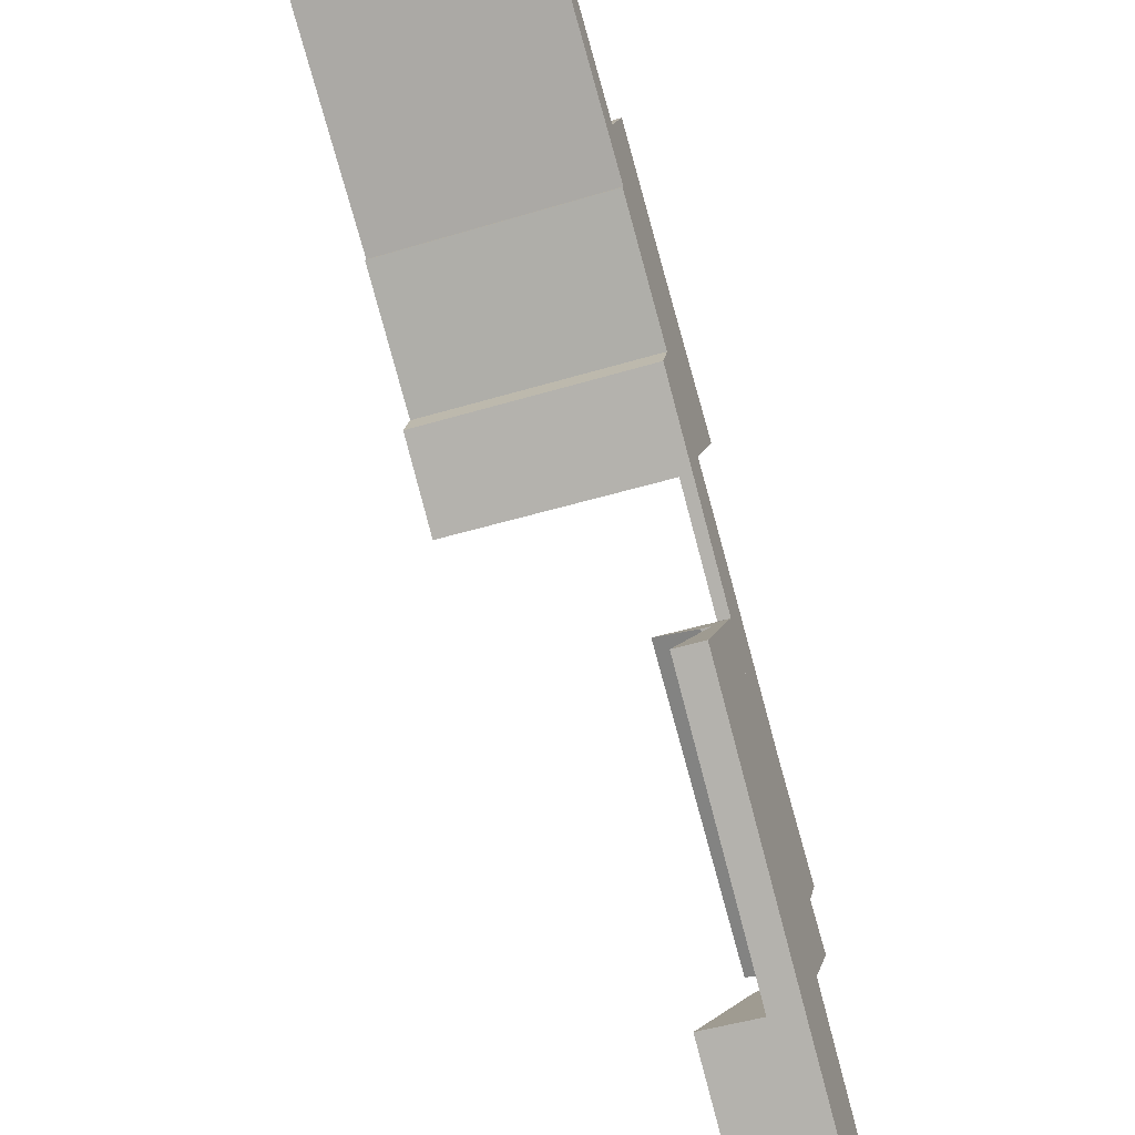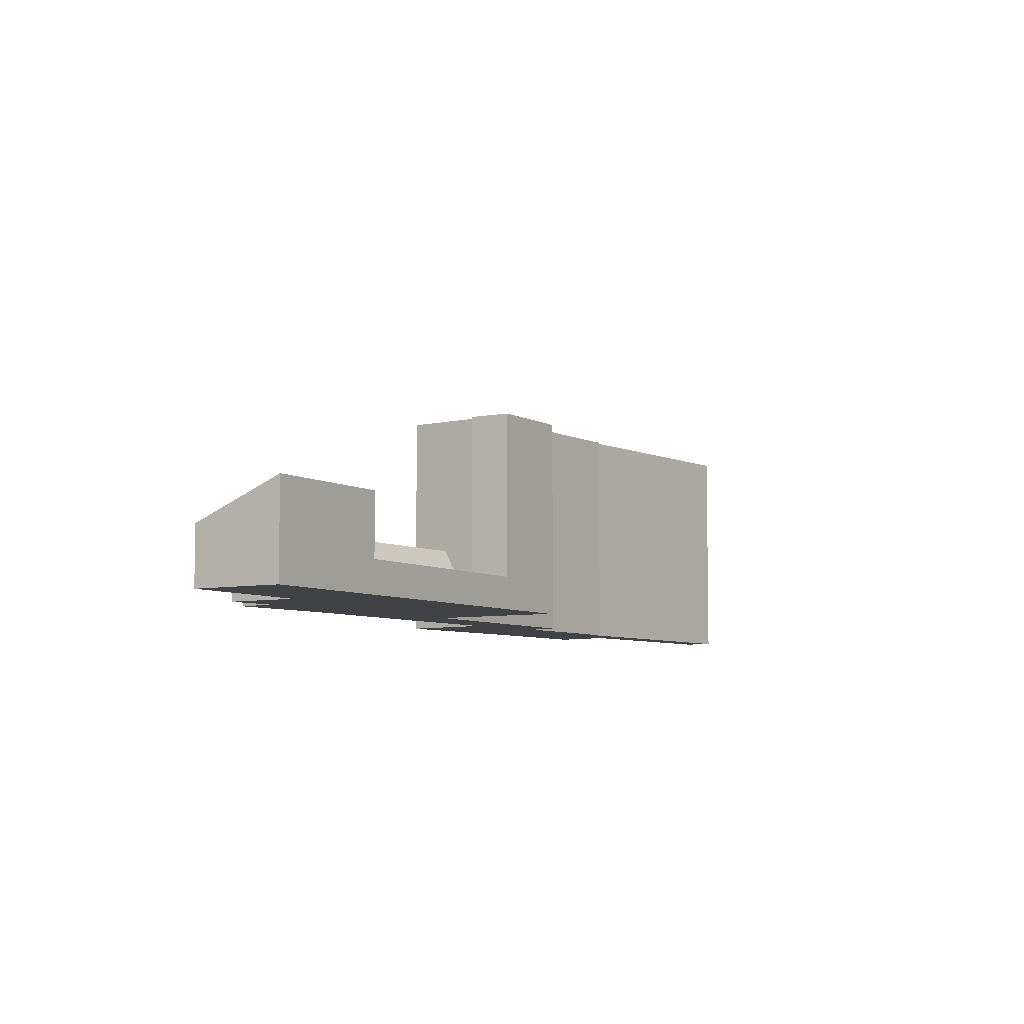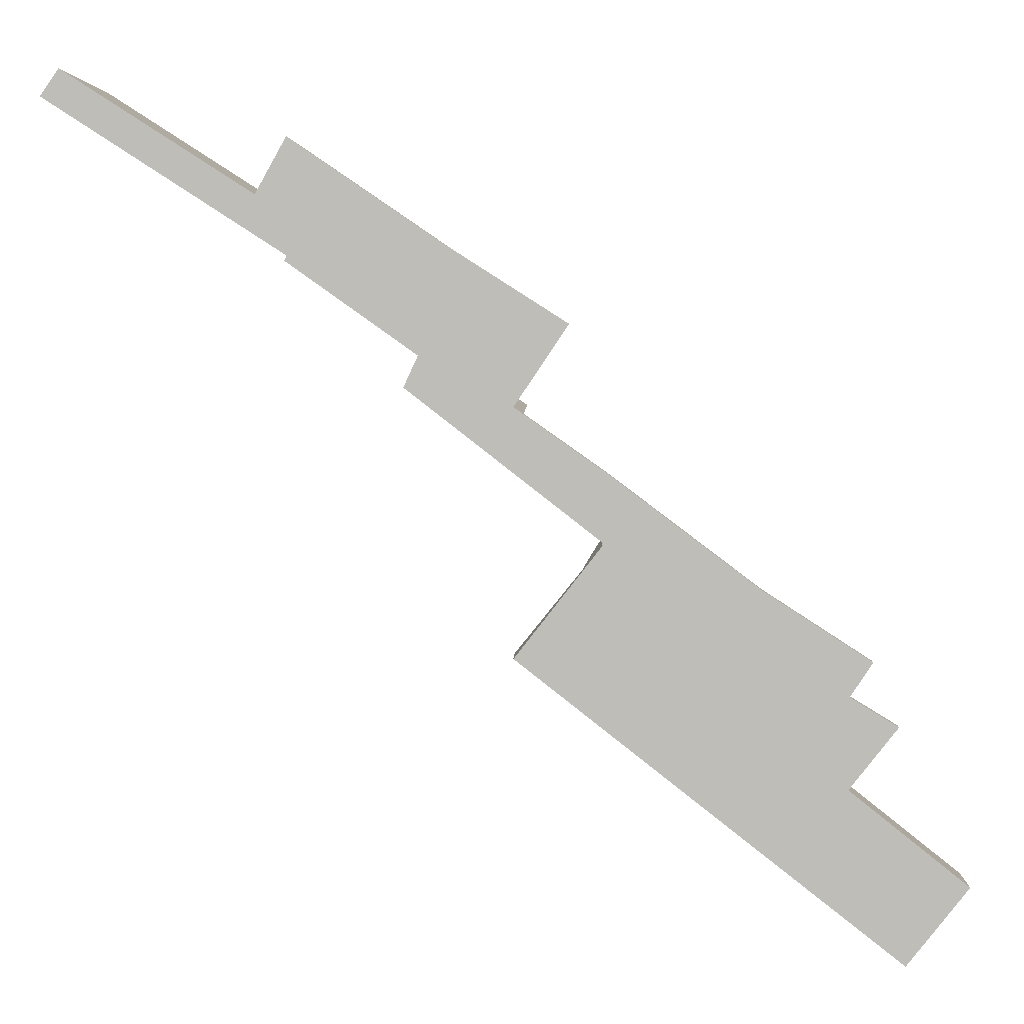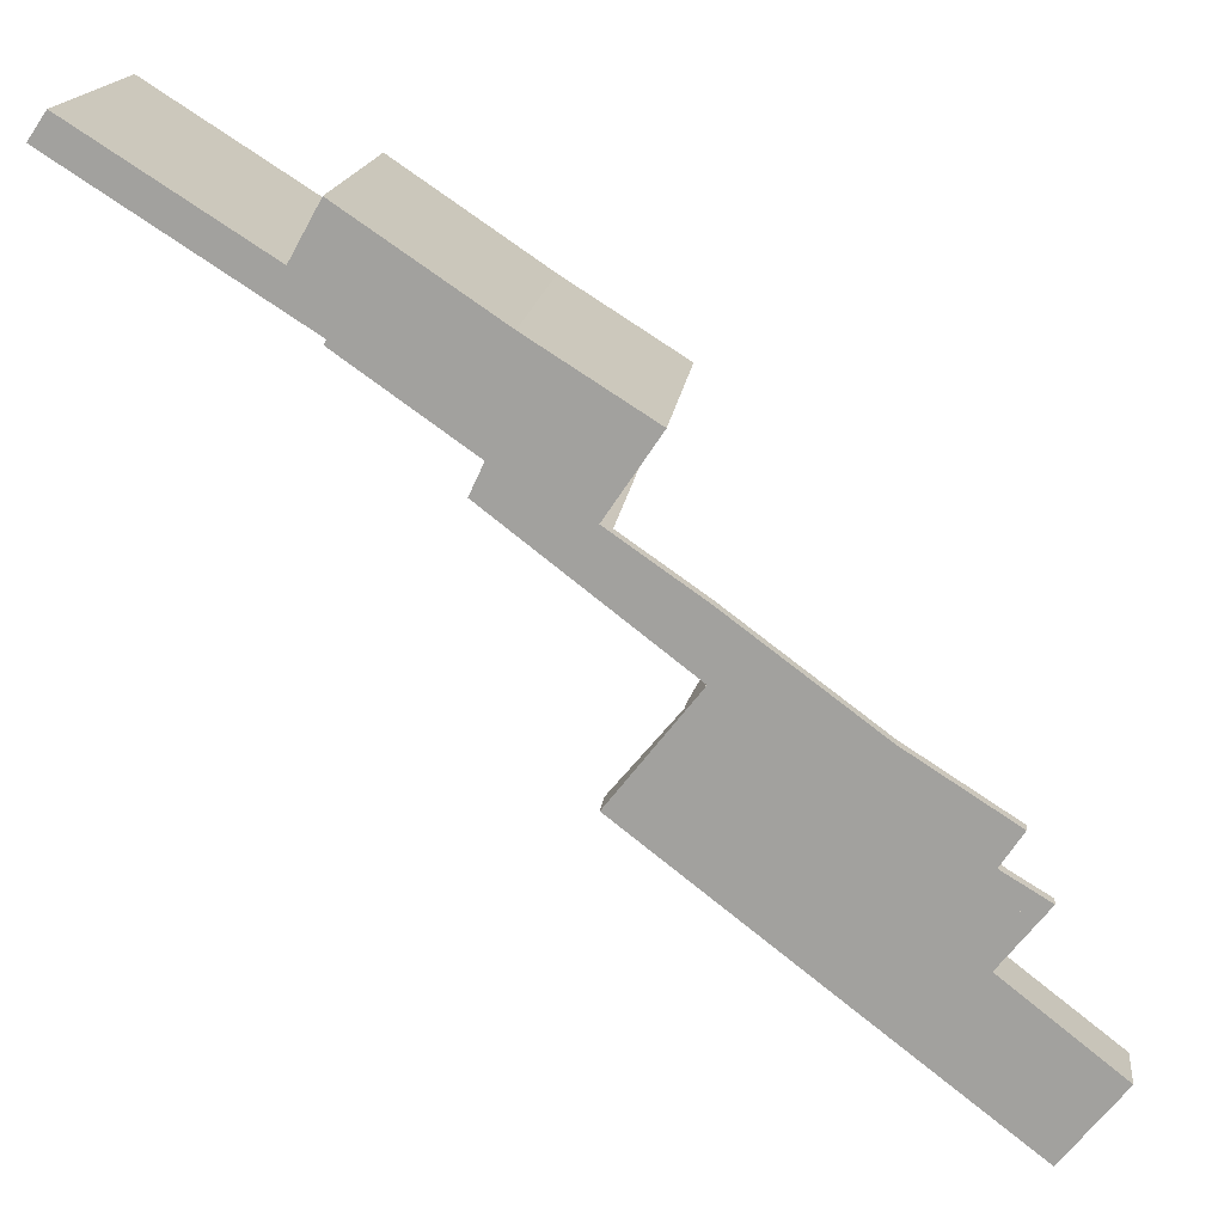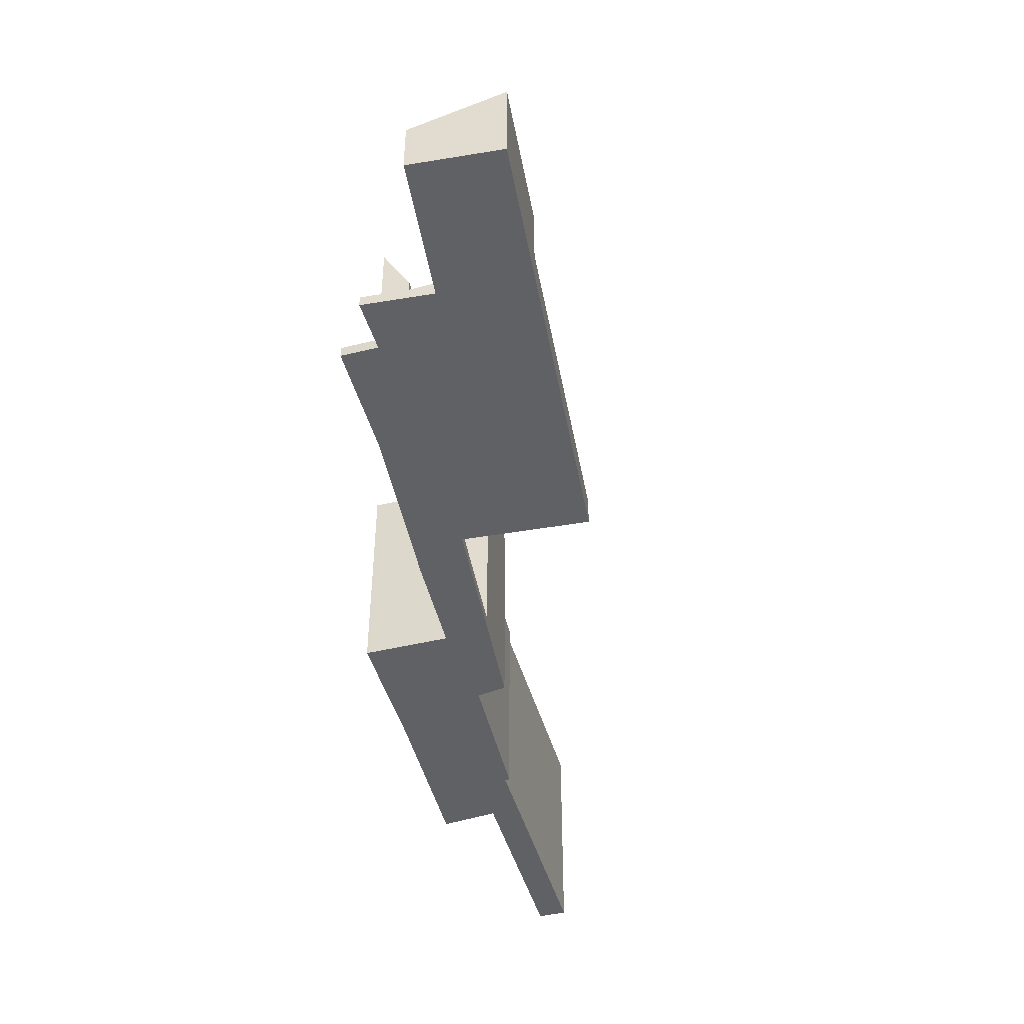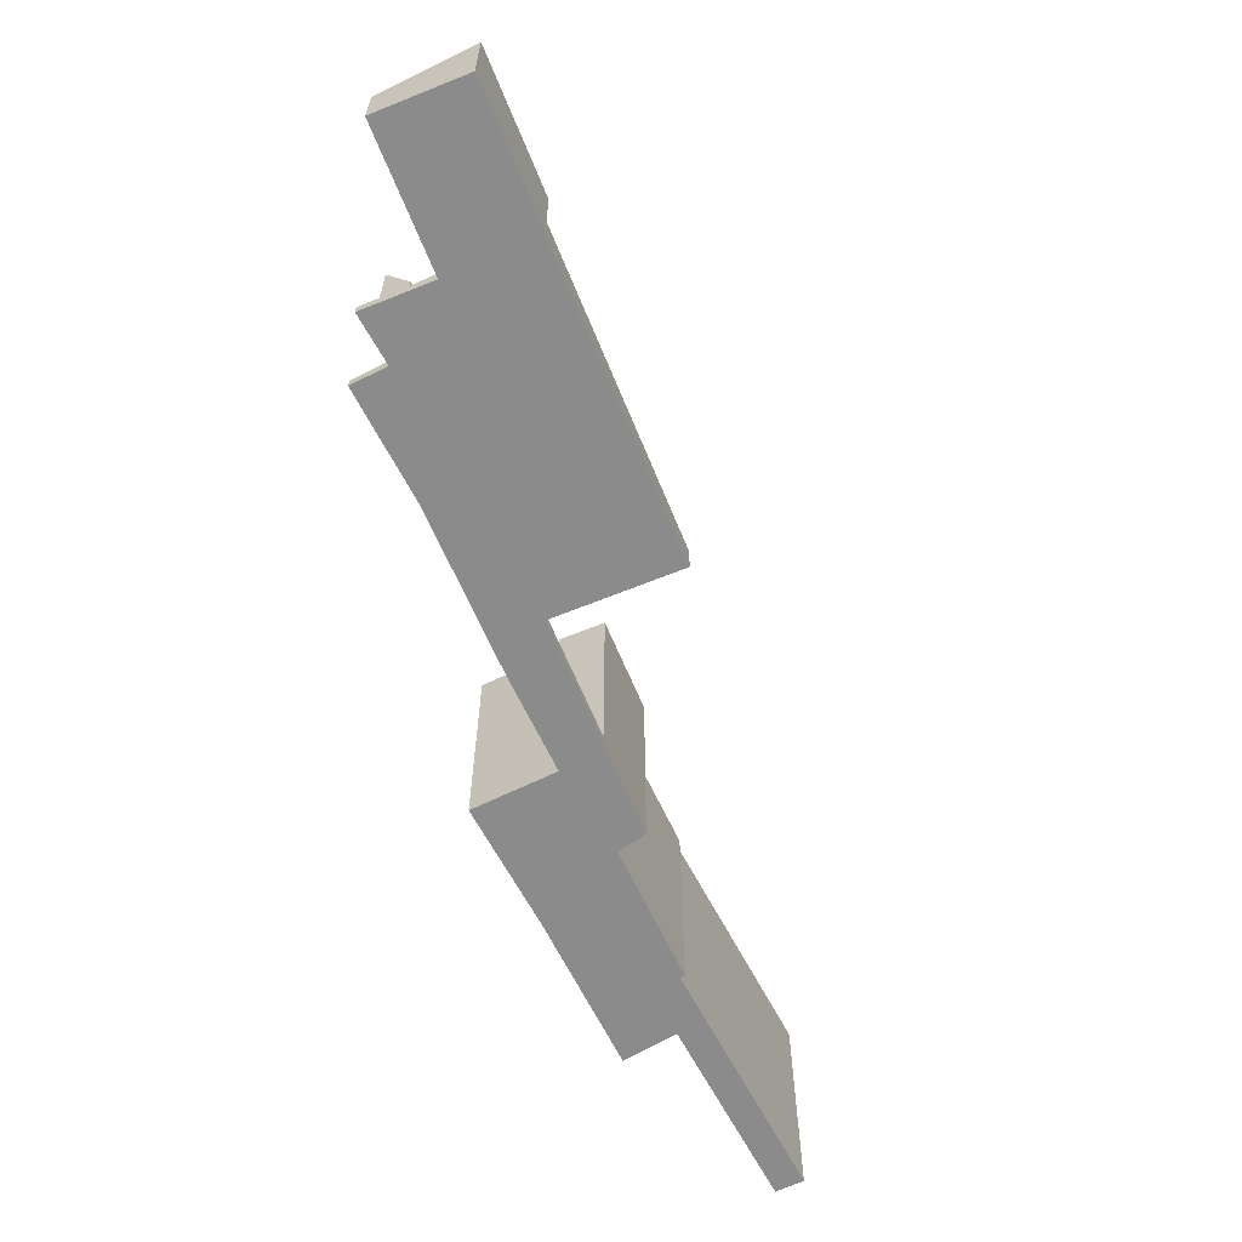
<metadata>
{"format":"obj","ext":"obj","renderer":"f3d","projection":"perspective","resolution":1024,"background":"white","views":[{"elev":-46.8,"azim":-71.0,"up":"+Z"},{"elev":-6.5,"azim":159.8,"up":"+Y"},{"elev":4.5,"azim":1.2,"up":"+Z"},{"elev":16.6,"azim":6.3,"up":"+Z"},{"elev":-47.6,"azim":138.8,"up":"+Y"},{"elev":-63.9,"azim":150.3,"up":"+Y"}]}
</metadata>
<code>
v  35.2 4.318 -35.48
v  33.93 2.491 -29.07
v  37.8 2.611 -32.17
v  35.19 4.318 -35.47
v  30.22 4.318 -31.56
v  32.85 2.486 -28.21
v  32.85 1.727e-15 -28.21
v  33.93 1.78e-15 -29.07
v  37.8 1.97e-15 -32.17
v  35.2 2.173e-15 -35.48
v  30.22 1.932e-15 -31.56
v  35.19 2.172e-15 -35.47
v  18.16 10.8 -14.47
v  19.07 10.8 -12.49
v  19.48 10.8 -12.78
v  21.25 10.8 -9.237
v  20.27 10.8 -8.462
v  21.32 10.8 -9.132
v  16.29 10.8 -5.933
v  15.2 10.8 -10.41
v  14.61 10.8 -11.7
v  13.04 10.8 -3.719
v  9.807 10.8 -6.585
v  9.92 10.8 -6.392
v  9.924 10.8 -1.6
v  9.872 10.8 -1.695
v  8.635 10.8 -3.921
v  7.879 10.8 -5.077
v  8.551 10.8 -3.867
v  0.768 10.8 1.122
v  0 10.8 6.613e-16
v  19.07 7.65e-16 -12.49
v  21.25 5.656e-16 -9.237
v  21.32 5.592e-16 -9.132
v  19.48 7.825e-16 -12.78
v  18.16 8.86e-16 -14.47
v  0.768 -6.87e-17 1.122
v  8.635 2.401e-16 -3.921
v  8.551 2.368e-16 -3.867
v  9.924 9.797e-17 -1.6
v  16.29 3.633e-16 -5.933
v  13.04 2.277e-16 -3.719
v  20.27 5.181e-16 -8.462
v  14.61 7.165e-16 -11.7
v  15.2 6.376e-16 -10.41
v  9.807 4.032e-16 -6.585
v  9.92 3.914e-16 -6.392
v  0 0 0
v  7.879 3.109e-16 -5.077
v  9.872 1.038e-16 -1.695
v  30.22 1.475 -31.56
v  32.77 0.752 -28.15
v  32.85 0.754 -28.21
v  21.95 0.554 -19.08
v  33.49 0.554 -27.23
v  29.98 1.472 -31.37
v  19.07 1.472 -22.78
v  21.93 0.561 -19.11
v  19.07 1.395e-15 -22.78
v  29.98 1.921e-15 -31.37
v  21.93 1.17e-15 -19.11
v  21.95 1.168e-15 -19.08
v  33.49 1.667e-15 -27.23
v  32.77 1.724e-15 -28.15
v  33.49 1.029 -27.23
v  22.69 3.237 -18.13
v  34.24 3.237 -26.28
v  21.95 1.029 -19.08
v  22.69 1.11e-15 -18.13
v  34.24 1.609e-15 -26.28
v  19.48 0.554 -12.78
v  22.76 0.554 -18.05
v  18.16 0.554 -14.47
v  22.92 0.554 -15.21
v  29.21 0.554 -19.95
v  33.73 0.554 -22.88
v  32.79 0.554 -24.31
v  34.24 0.554 -26.28
v  22.69 0.554 -18.13
v  34.81 0.554 -25.55
v  33.73 1.401e-15 -22.88
v  32.79 1.489e-15 -24.31
v  34.81 1.564e-15 -25.55
v  29.21 1.222e-15 -19.95
v  22.92 9.311e-16 -15.21
v  22.76 1.105e-15 -18.05
g defaultobject
f 1 2 3
f 2 1 4
f 5 2 4
f 2 5 6
f 7 2 6
f 2 7 3
f 3 7 8
f 3 8 9
f 3 10 1
f 10 3 9
f 10 4 1
f 4 10 5
f 5 10 11
f 11 10 12
f 11 6 5
f 6 11 7
f 8 10 9
f 10 8 7
f 10 7 11
f 10 11 12
f 13 14 15
f 16 17 18
f 17 16 14
f 17 14 19
f 19 14 13
f 19 13 20
f 20 13 21
f 20 22 19
f 22 20 23
f 22 23 24
f 22 24 25
f 25 24 26
f 24 27 26
f 27 24 28
f 27 28 29
f 29 28 30
f 30 28 31
f 16 32 14
f 32 16 18
f 32 18 33
f 33 18 34
f 35 13 15
f 13 35 36
f 32 15 14
f 15 32 35
f 37 29 30
f 29 37 27
f 27 37 38
f 38 37 39
f 40 22 25
f 22 40 19
f 19 40 41
f 41 40 42
f 41 17 19
f 17 41 18
f 18 41 34
f 34 41 43
f 36 21 13
f 21 36 44
f 45 23 20
f 23 45 46
f 47 28 24
f 28 47 31
f 31 47 48
f 48 47 49
f 44 20 21
f 20 44 45
f 46 24 23
f 24 46 47
f 48 30 31
f 30 48 37
f 38 26 27
f 26 38 25
f 25 38 40
f 40 38 50
f 49 37 48
f 37 49 39
f 39 49 38
f 50 42 40
f 42 50 38
f 42 38 49
f 42 49 47
f 42 47 46
f 42 46 45
f 42 45 41
f 41 45 43
f 43 45 44
f 43 44 36
f 43 36 32
f 32 36 35
f 32 34 43
f 34 32 33
f 51 52 53
f 52 54 55
f 54 52 51
f 54 51 56
f 54 56 57
f 54 57 58
f 56 59 57
f 59 56 60
f 60 56 51
f 60 51 11
f 59 58 57
f 58 59 61
f 58 61 54
f 54 61 62
f 62 55 54
f 55 62 63
f 52 7 53
f 7 52 64
f 55 64 52
f 64 55 63
f 53 11 51
f 11 53 7
f 60 61 59
f 61 60 11
f 61 11 64
f 64 11 7
f 61 64 62
f 63 62 64
f 65 66 67
f 66 65 68
f 68 69 66
f 69 68 62
f 69 67 66
f 67 69 70
f 70 65 67
f 65 70 63
f 63 68 65
f 68 63 62
f 63 69 62
f 69 63 70
f 71 72 73
f 72 71 74
f 72 74 75
f 76 77 75
f 72 78 79
f 78 72 75
f 78 75 77
f 78 77 80
f 81 77 76
f 77 81 82
f 83 78 80
f 78 83 70
f 82 80 77
f 80 82 83
f 84 76 75
f 76 84 81
f 35 74 71
f 74 35 85
f 85 75 74
f 75 85 84
f 70 79 78
f 79 70 69
f 86 73 72
f 73 86 36
f 36 71 73
f 71 36 35
f 86 35 36
f 35 86 85
f 85 86 84
f 70 86 69
f 86 70 84
f 84 70 82
f 82 70 83
f 81 84 82

</code>
